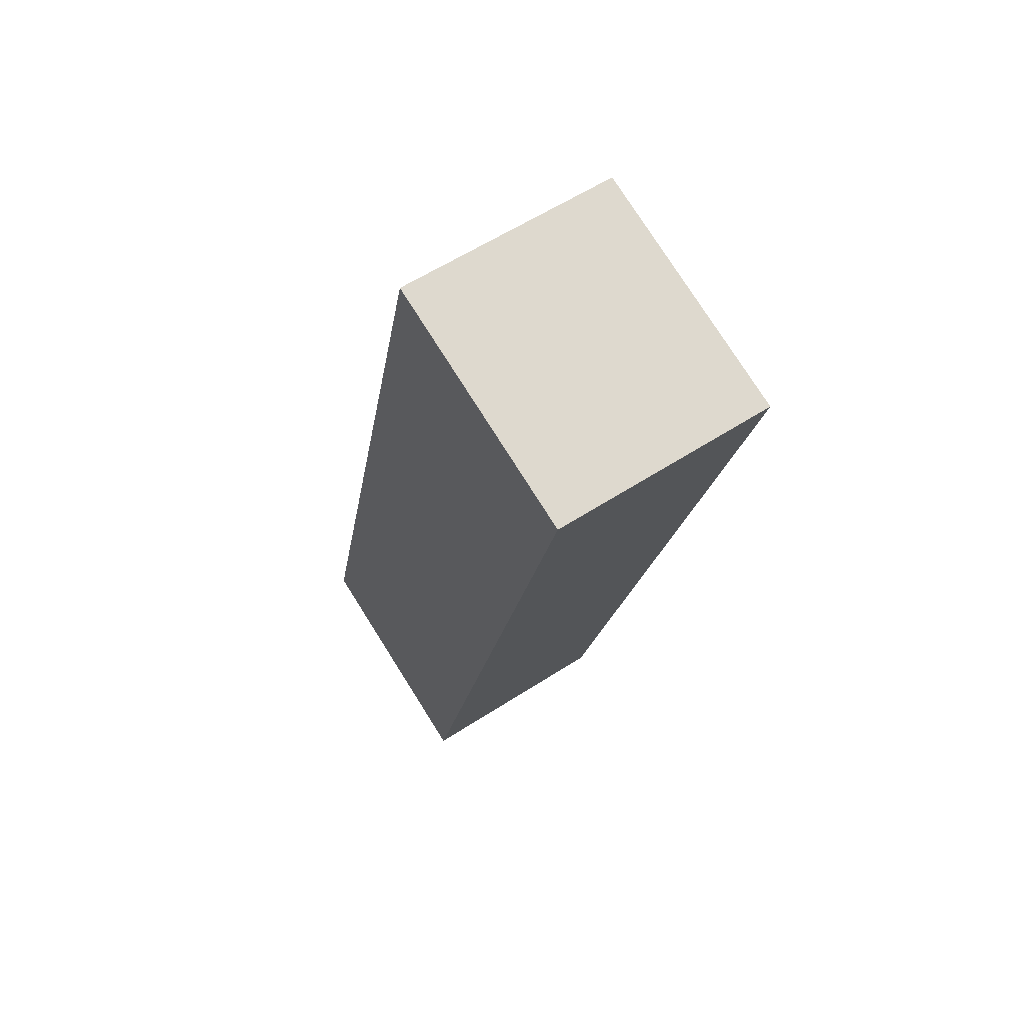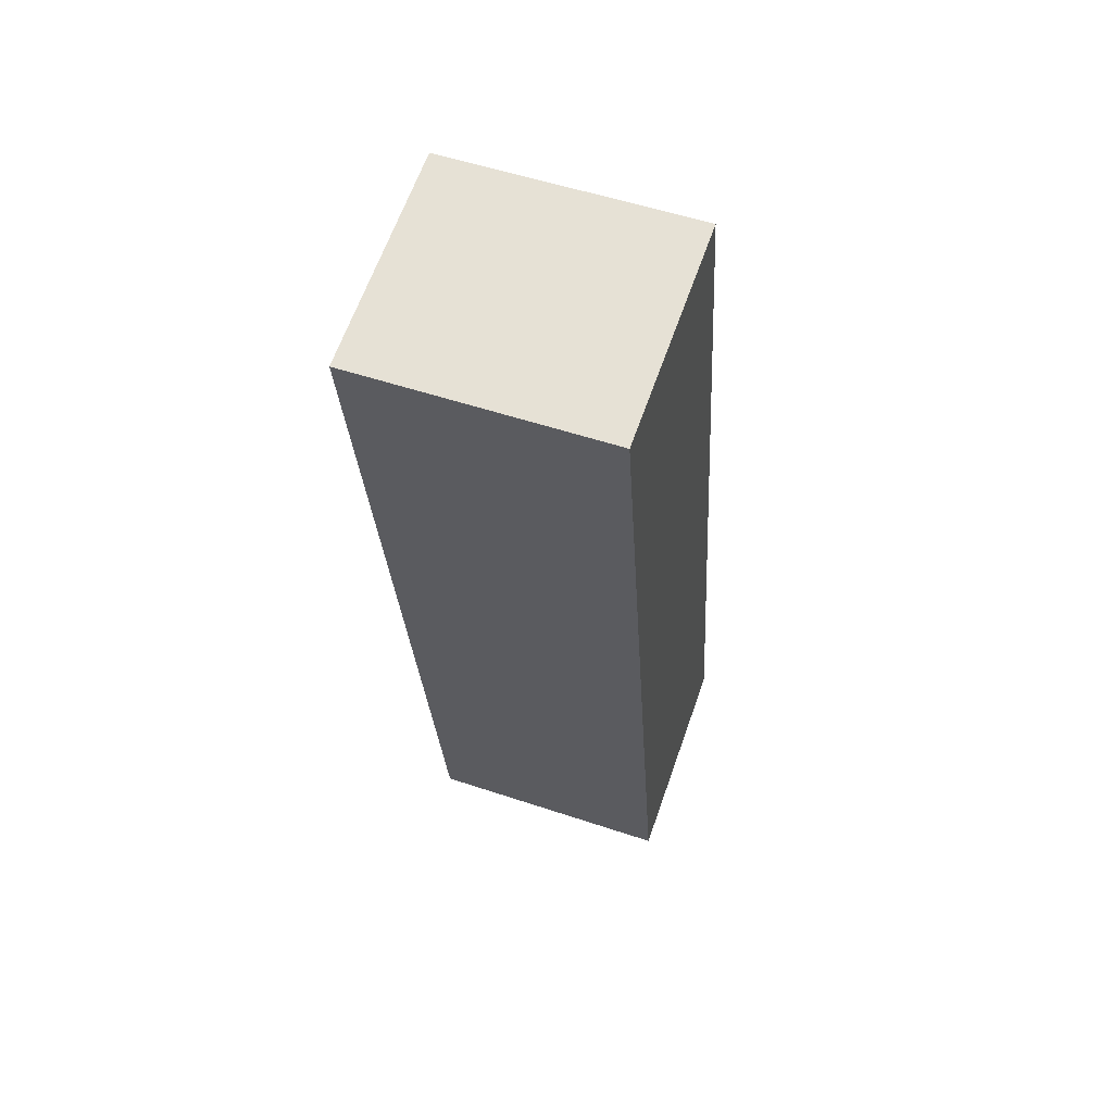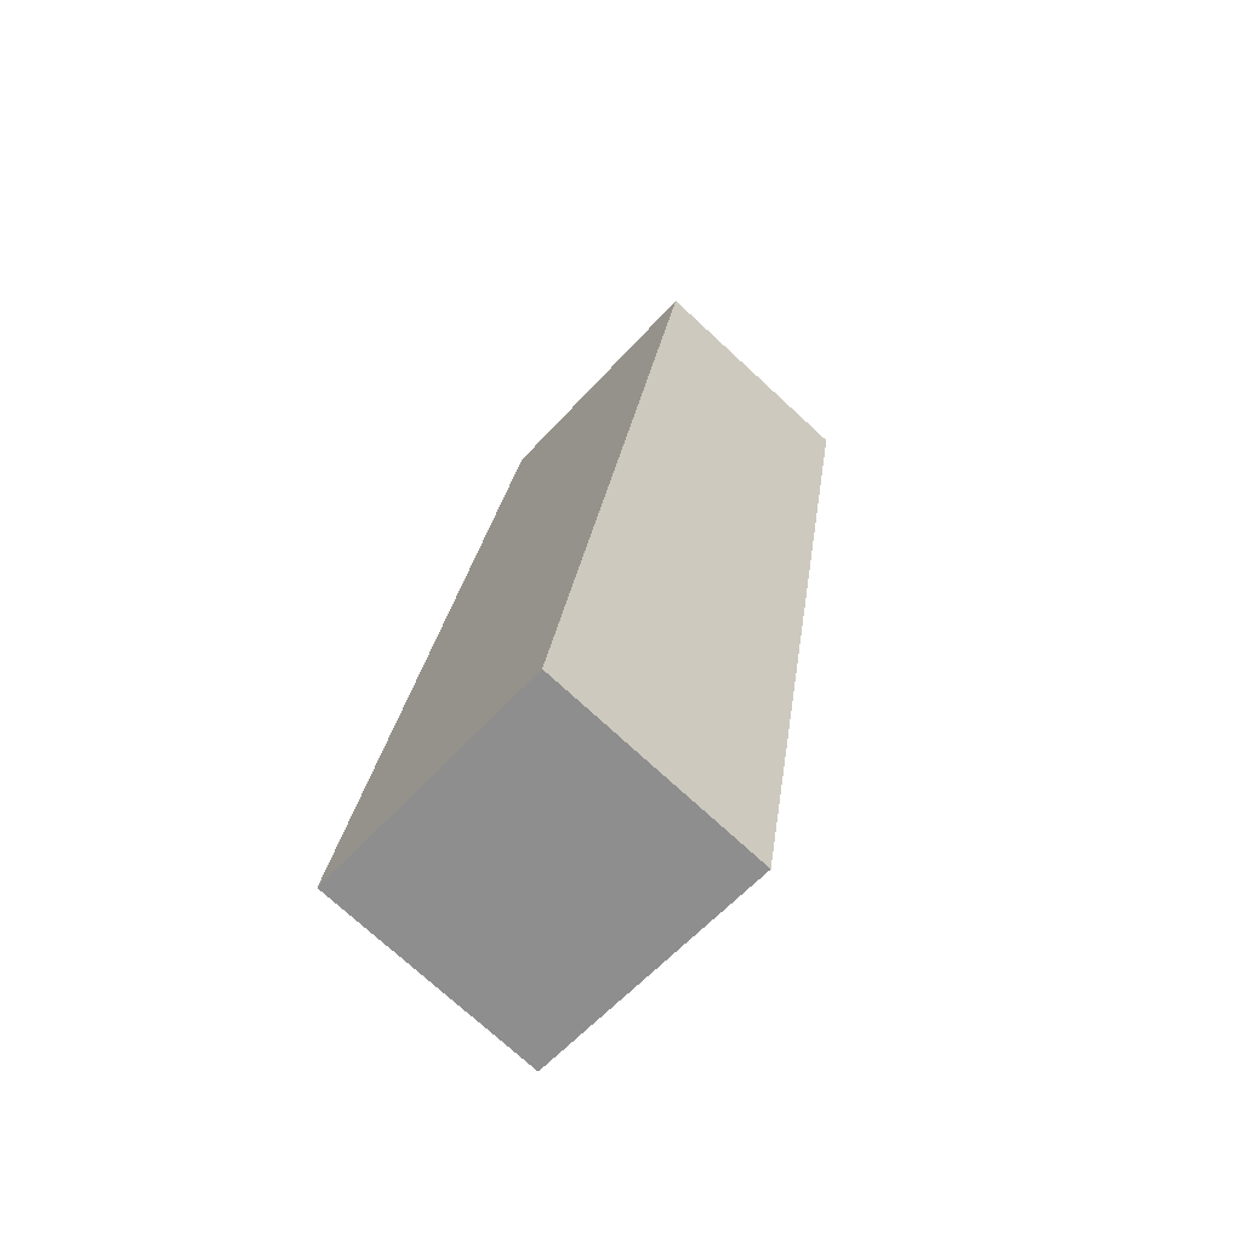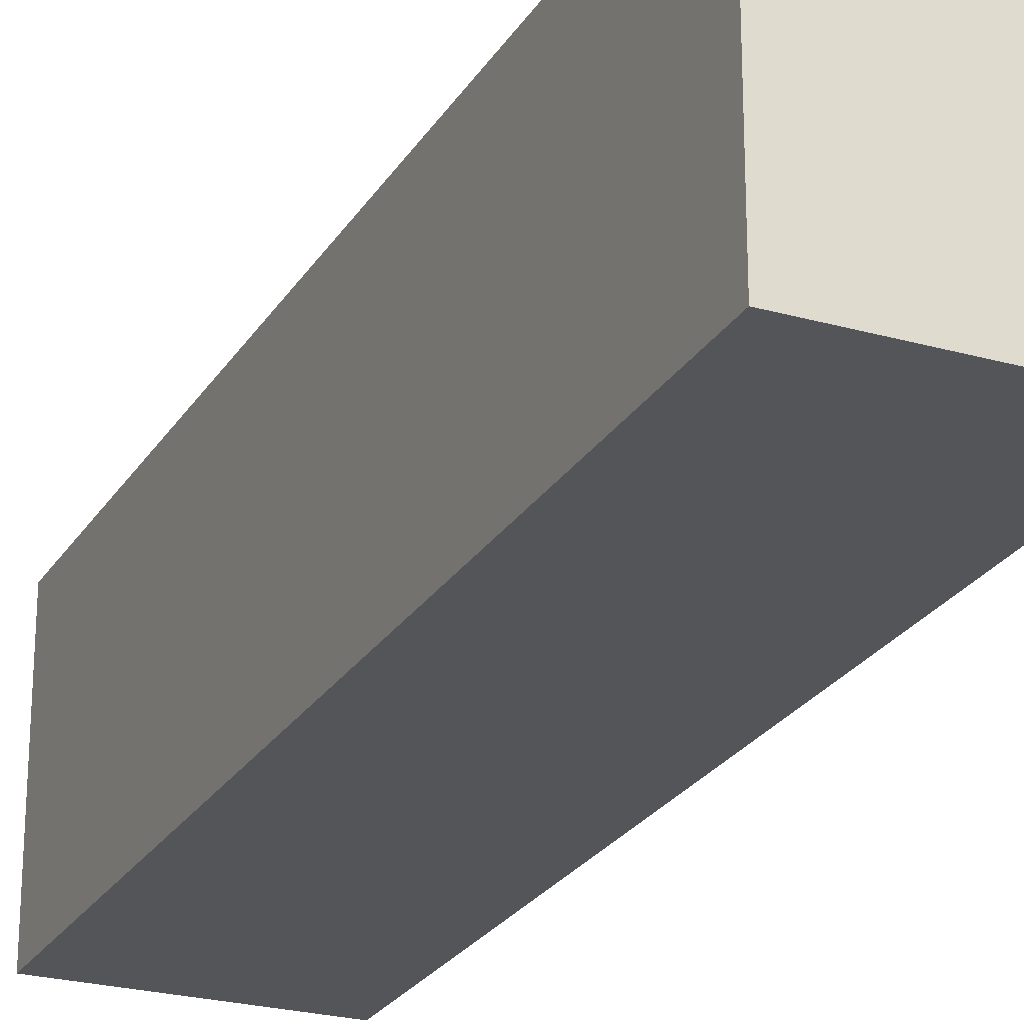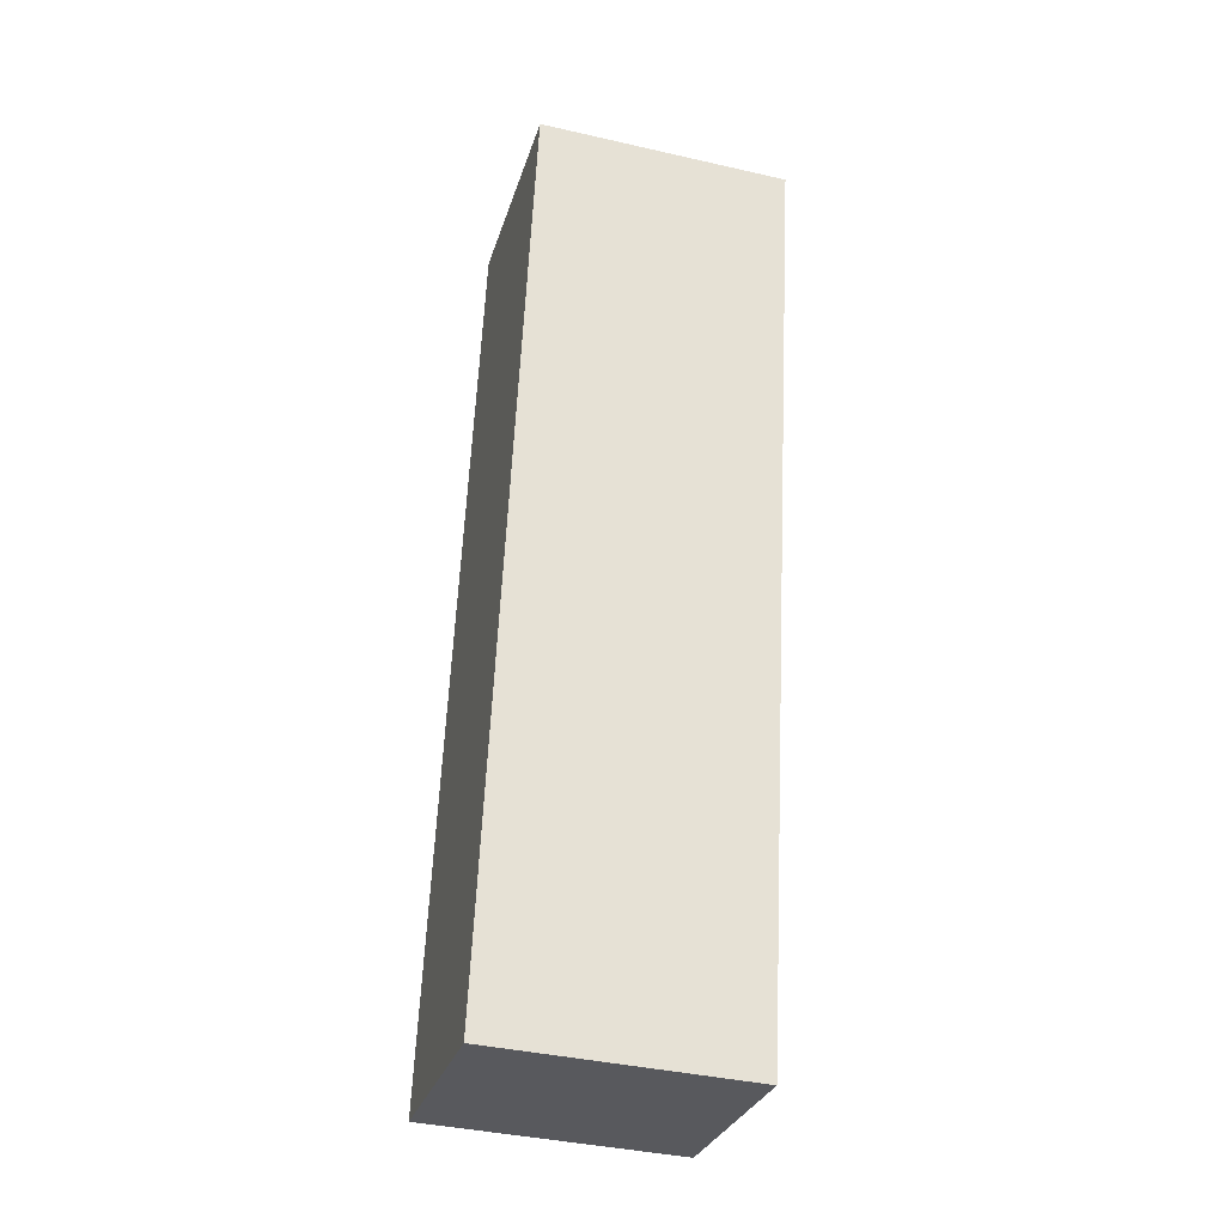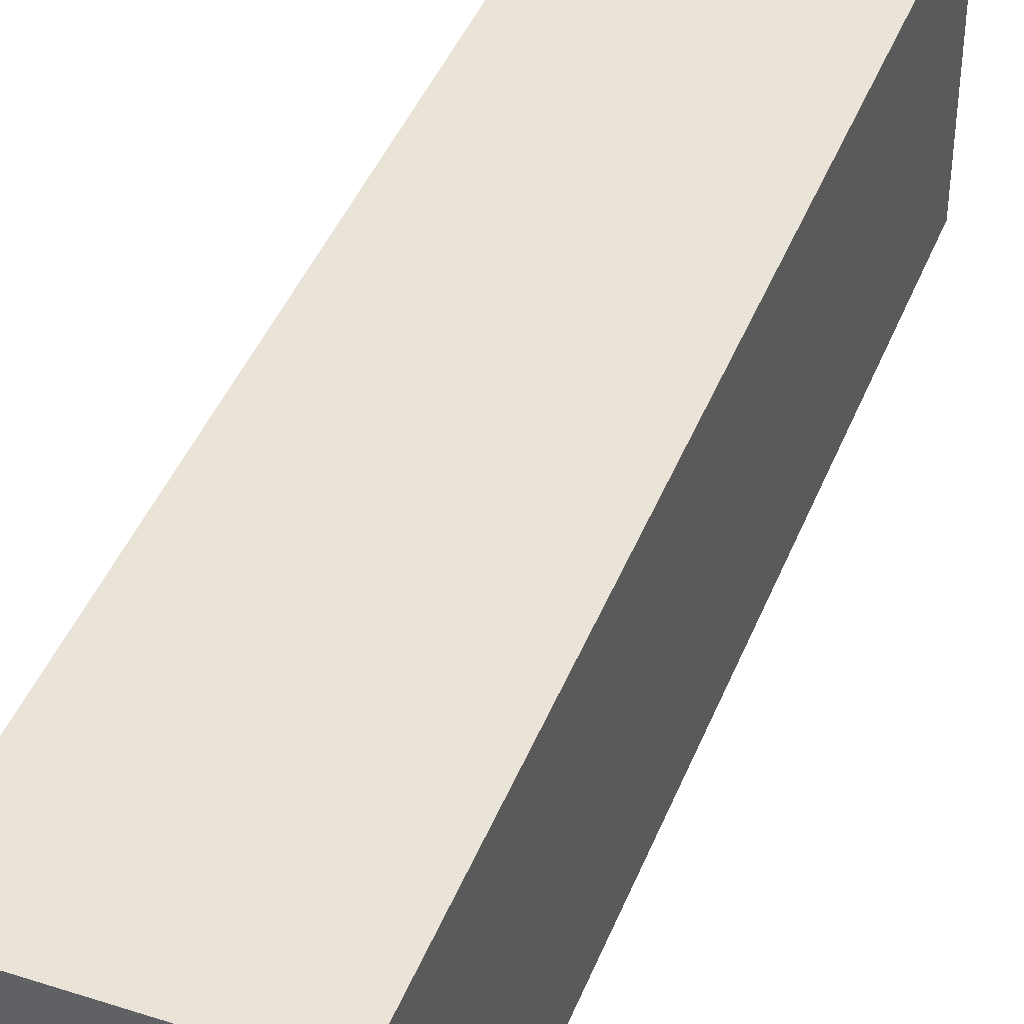
<metadata>
{"format":"obj","ext":"obj","renderer":"f3d","projection":"perspective","resolution":1024,"background":"white","views":[{"elev":77.0,"azim":-32.3,"up":"+Z"},{"elev":53.9,"azim":109.6,"up":"+Z"},{"elev":-59.7,"azim":-41.8,"up":"+Z"},{"elev":-24.8,"azim":165.1,"up":"+Y"},{"elev":-39.3,"azim":74.1,"up":"+Z"},{"elev":43.2,"azim":30.4,"up":"+Y"}]}
</metadata>
<code>
v  0.0001675 7.857 -0.0002491
v  9.108 7.857 12.91
v  6.704 7.857 -1.159
v  3.074 7.857 18.57
v  10.86 7.857 23.18
v  3.488 7.857 21.07
v  4.711 7.857 28.46
v  11.57 7.857 27.32
v  6.704 7.093e-17 -1.158
v  3.073 -1.137e-15 18.57
v  0 0 0
v  9.108 -7.905e-16 12.91
v  10.86 -1.419e-15 23.18
v  3.488 -1.29e-15 21.07
v  4.711 -1.743e-15 28.46
v  11.57 -1.673e-15 27.32
g defaultobject
f 1 2 3
f 2 1 4
f 2 4 5
f 5 4 6
f 5 6 7
f 5 7 8
f 9 10 11
f 10 9 12
f 10 12 13
f 10 13 14
f 14 13 15
f 15 13 16
f 1 9 11
f 9 1 3
f 4 11 10
f 11 4 1
f 6 10 14
f 10 6 4
f 7 14 15
f 14 7 6
f 16 7 15
f 7 16 8
f 13 8 16
f 8 13 5
f 12 5 13
f 5 12 2
f 9 2 12
f 2 9 3

</code>
